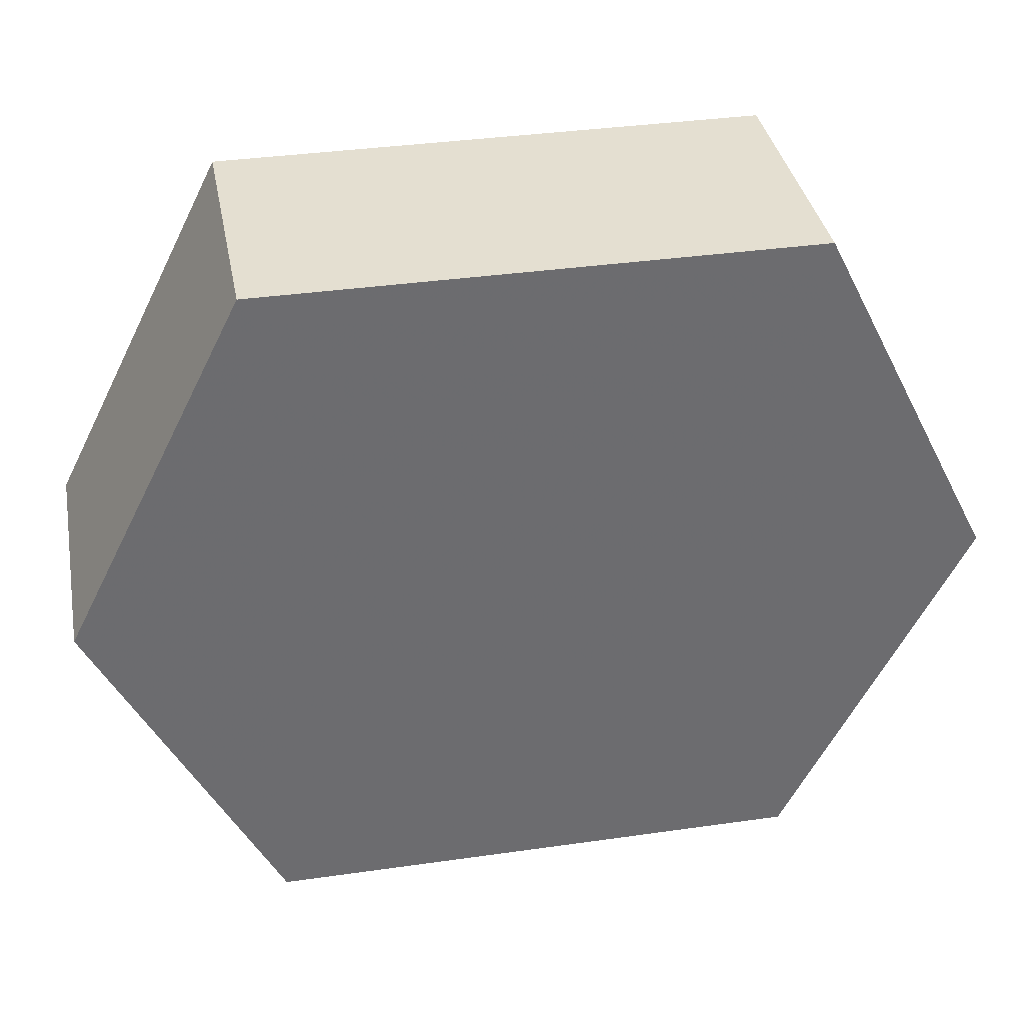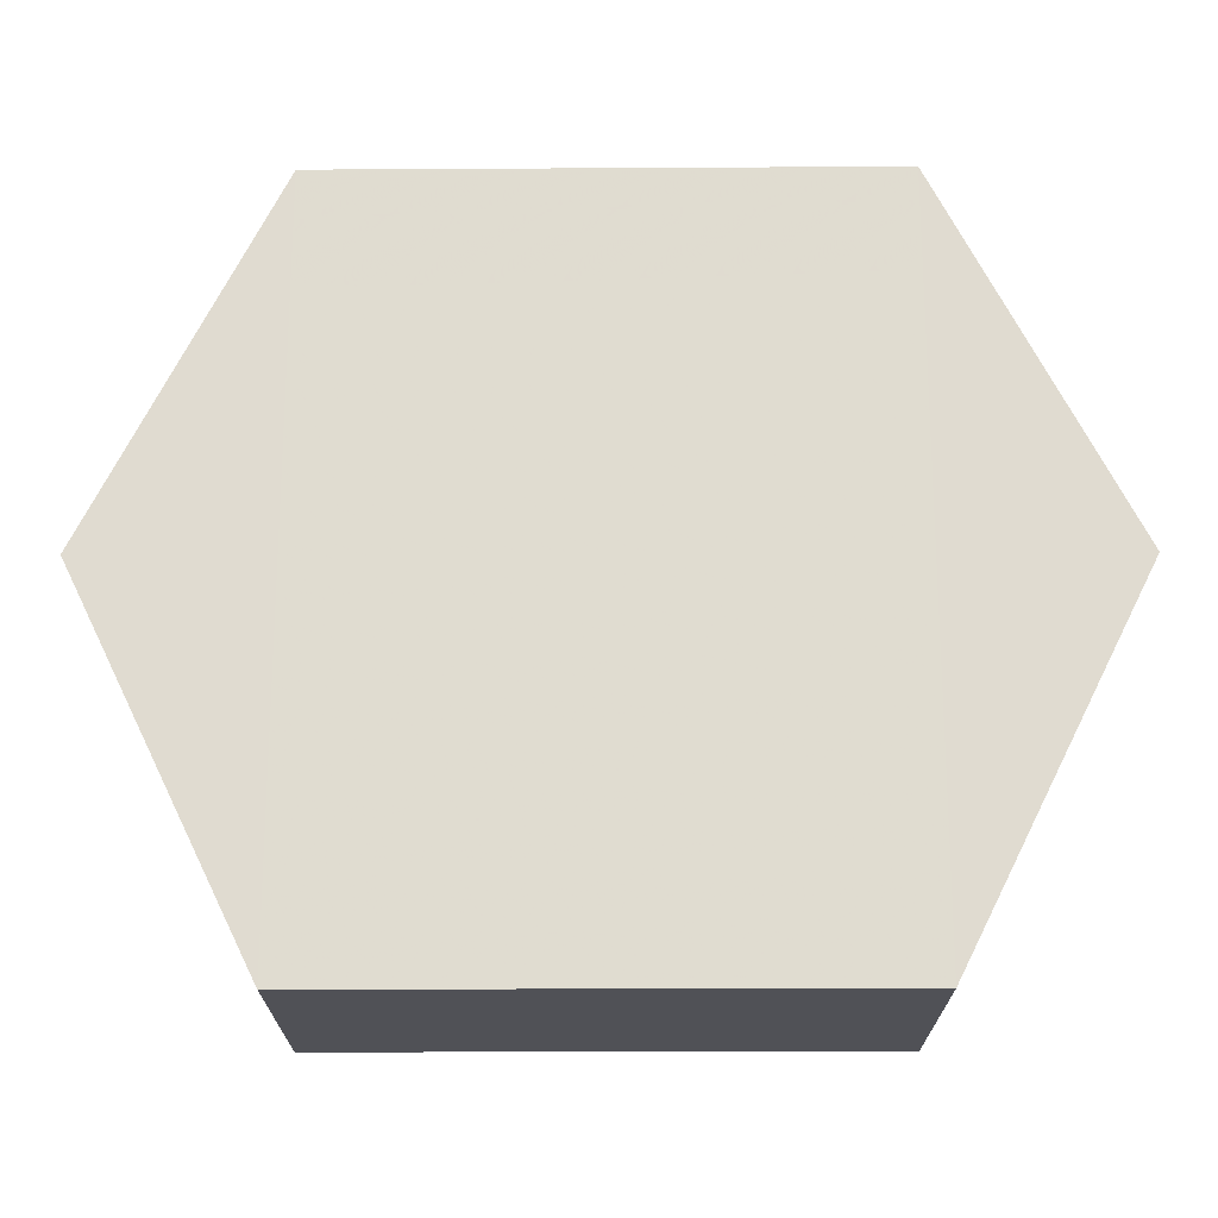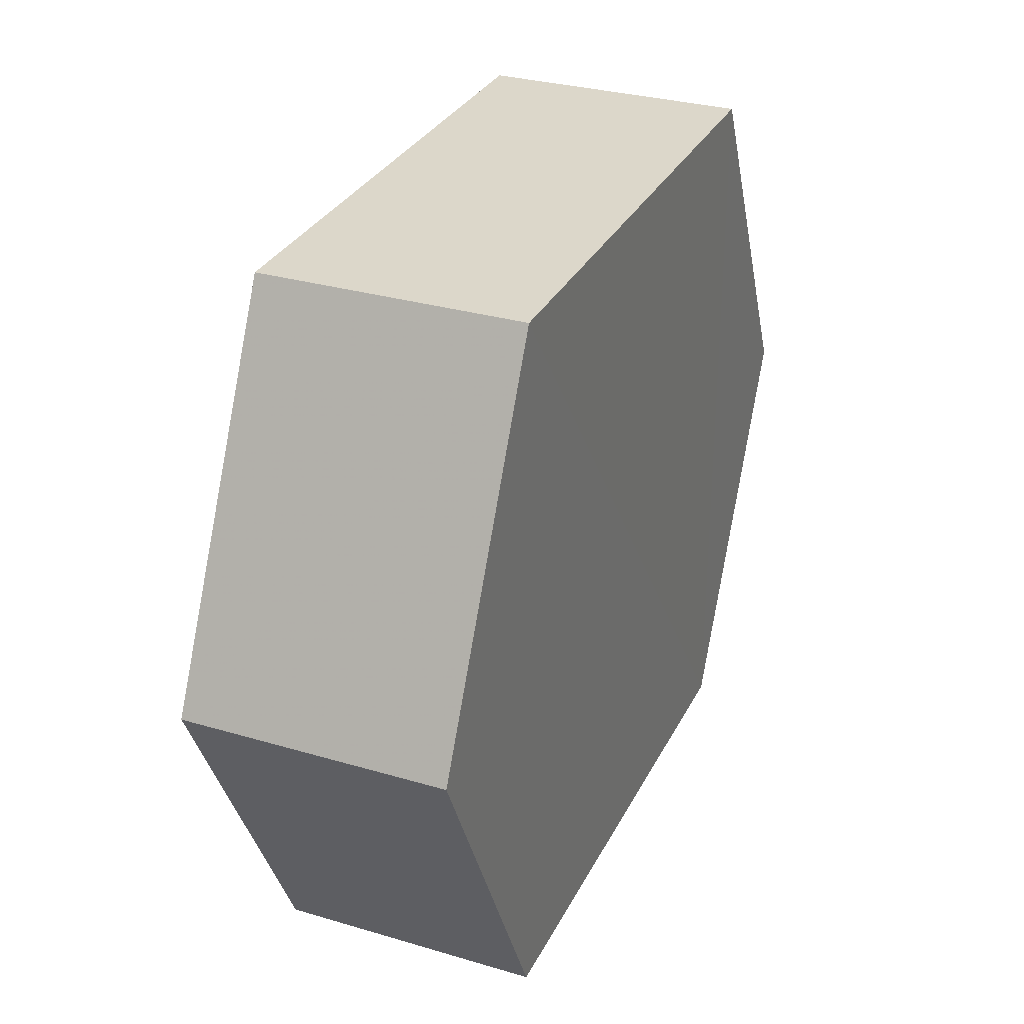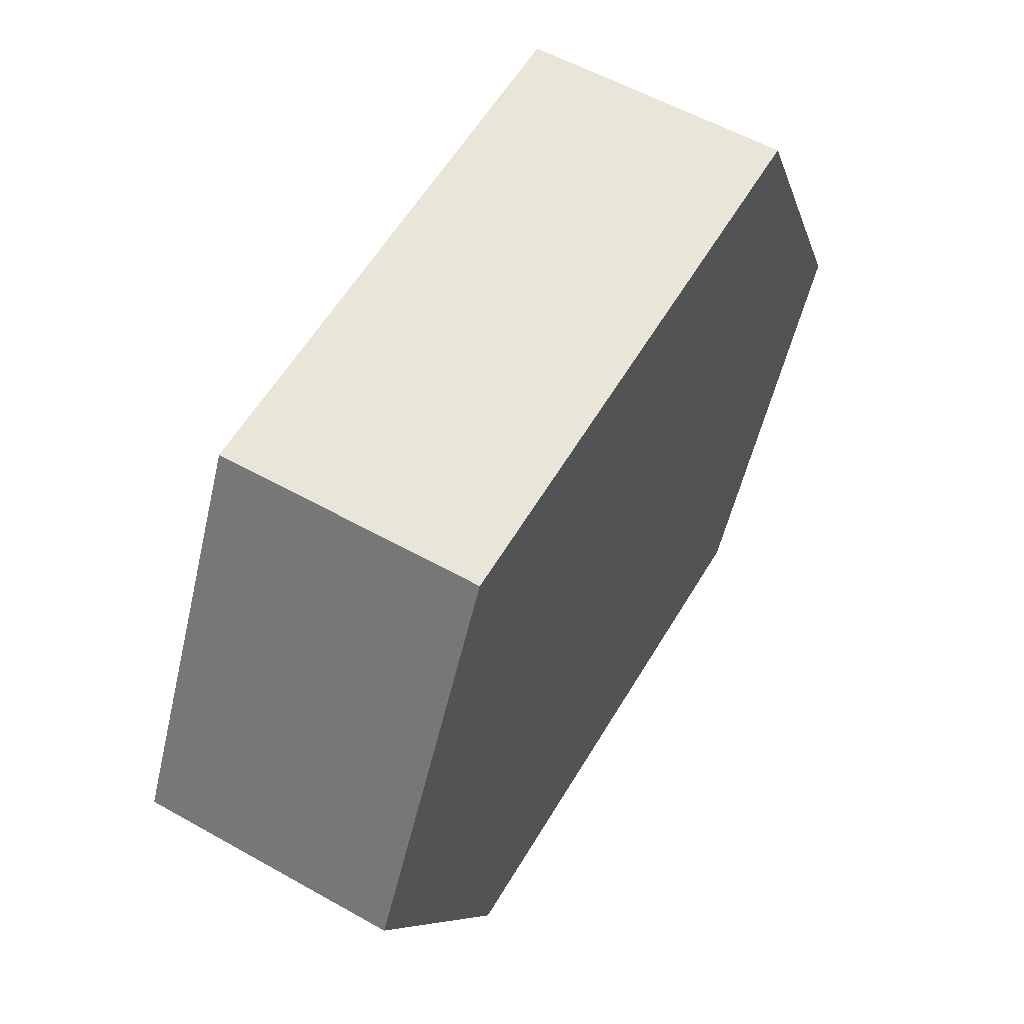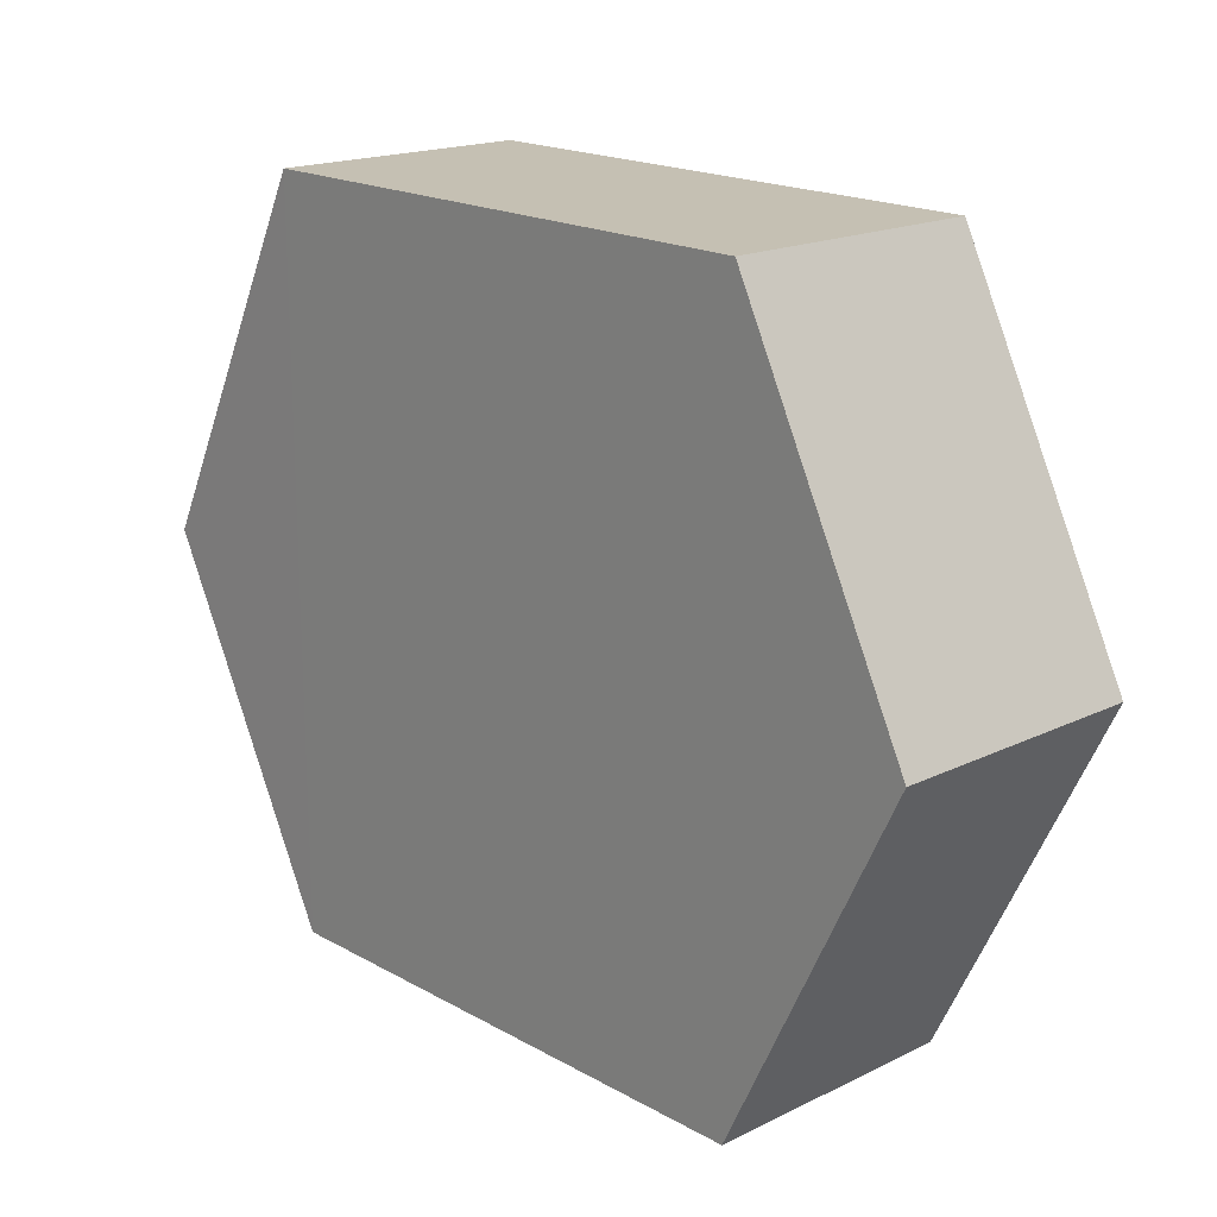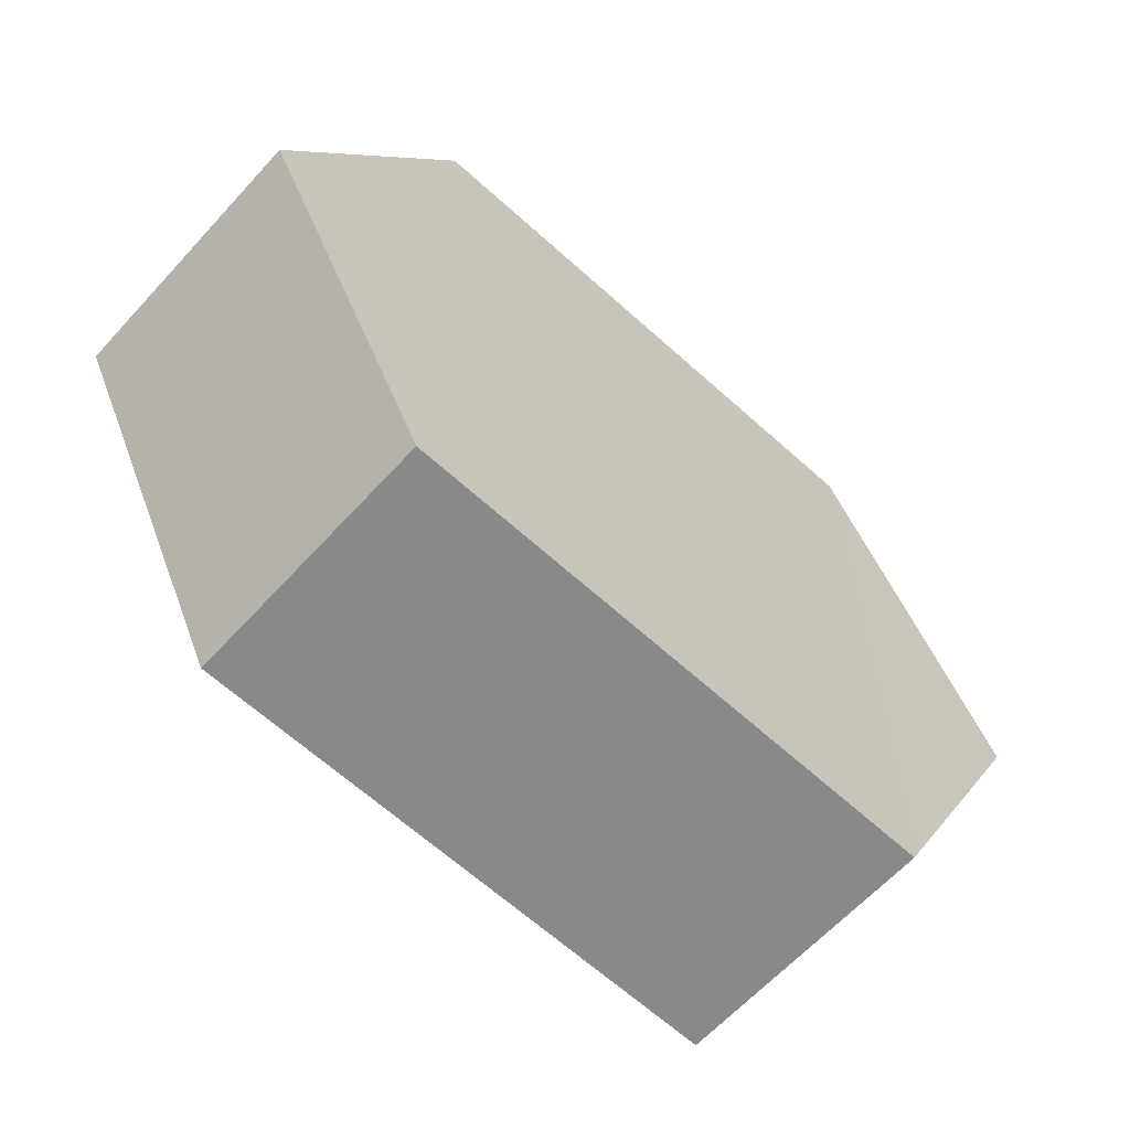
<metadata>
{"format":"obj","ext":"obj","renderer":"f3d","projection":"perspective","resolution":1024,"background":"white","views":[{"elev":36.7,"azim":-10.5,"up":"+Y"},{"elev":-20.4,"azim":0.6,"up":"+Y"},{"elev":30.7,"azim":112.9,"up":"+Y"},{"elev":58.0,"azim":-59.6,"up":"+Y"},{"elev":18.2,"azim":46.8,"up":"+Y"},{"elev":-63.3,"azim":137.5,"up":"+Y"}]}
</metadata>
<code>
o 10443
v 2166 1865 7.383
v 2166 1865 7.368
v 2166 1865 7.368
v 2166 1865 7.368
v 2166 1865 7.368
v 2166 1865 7.368
v 2166 1865 7.383
v 2166 1865 7.368
v 2166 1865 7.383
v 2166 1865 7.368
v 2166 1865 7.368
v 2166 1865 7.368
v 2166 1865 7.368
v 2166 1865 7.368
v 2166 1865 7.368
v 2166 1865 7.368
v 2166 1865 7.368
v 2166 1865 7.383
v 2166 1865 7.383
v 2166 1865 7.383
v 2166 1865 7.383
v 2166 1865 7.383
v 2166 1865 7.383
v 2166 1865 7.383
v 2166 1865 7.368
v 2166 1865 7.383
v 2166 1865 7.383
v 2166 1865 7.383
v 2166 1865 7.368
v 2166 1865 7.383
v 2166 1865 7.383
v 2166 1865 7.383
f 1 2 3
f 4 2 5
f 6 7 4
f 8 9 6
f 7 10 11
f 12 11 10
f 13 10 14
f 8 15 13
f 16 1 13
f 17 18 16
f 15 19 20
f 21 19 22
f 23 12 21
f 24 25 23
f 24 1 26
f 27 15 26
f 28 29 27
f 26 30 31
f 12 30 32
f 7 32 30

</code>
